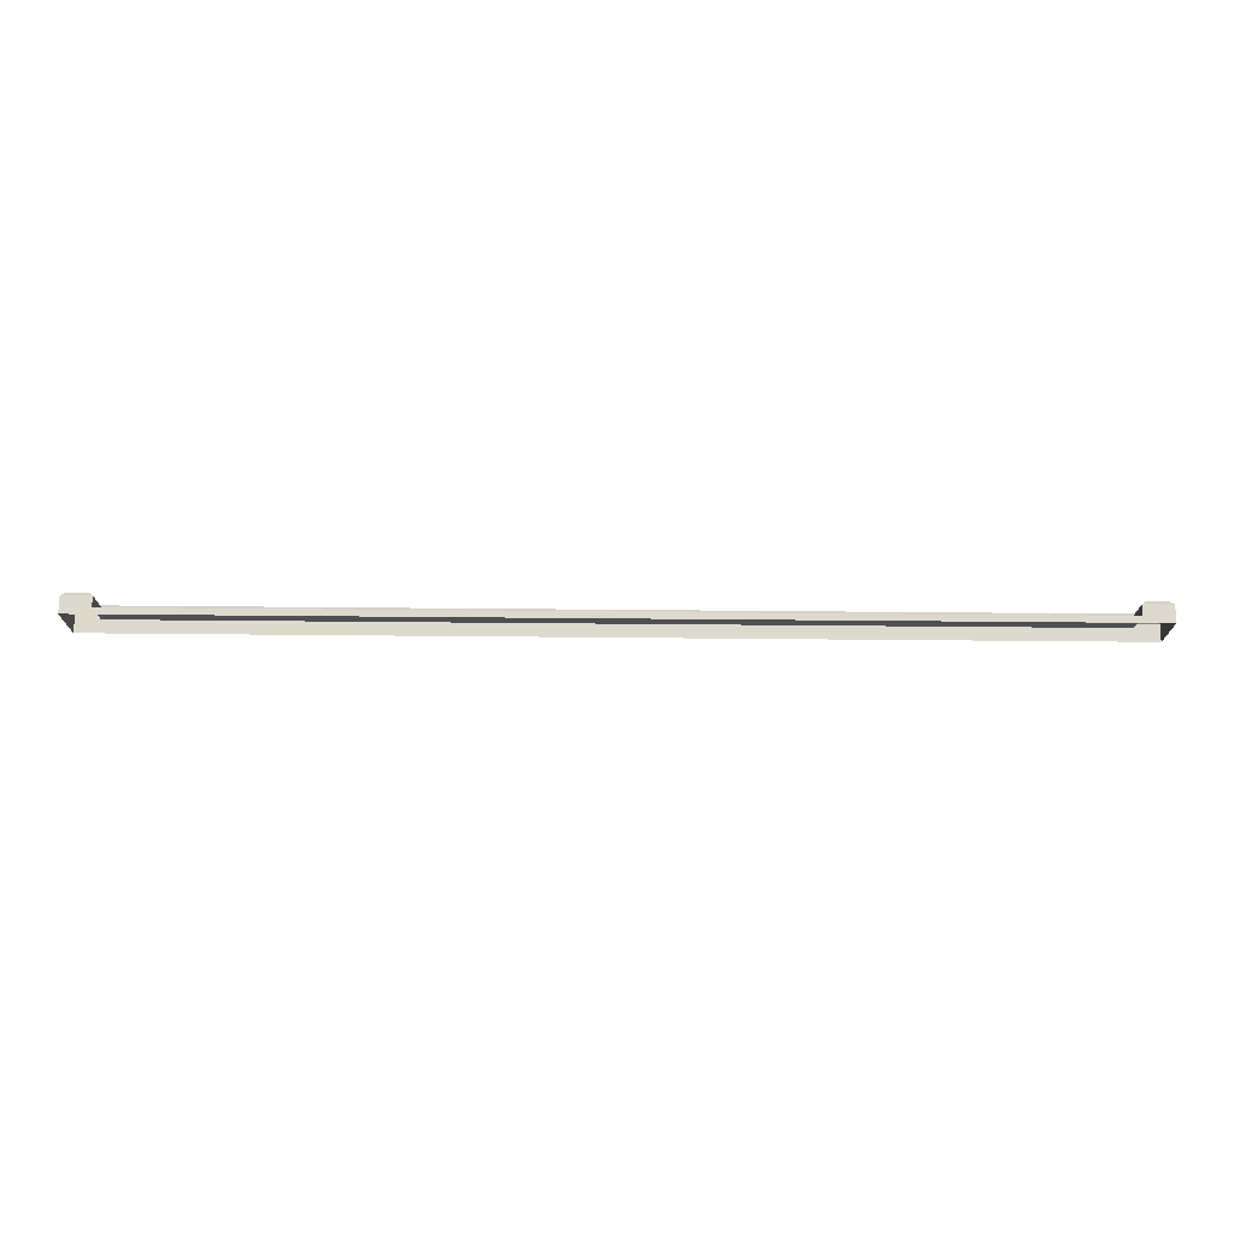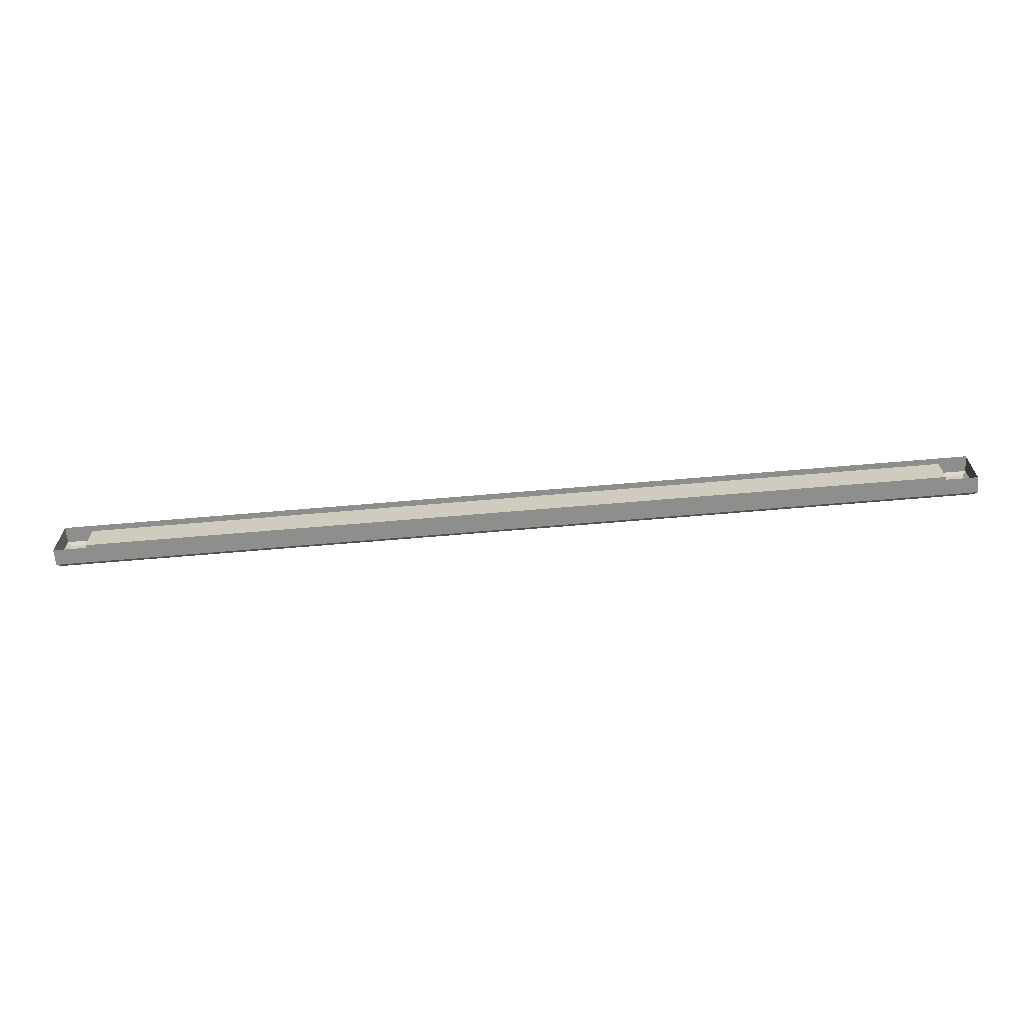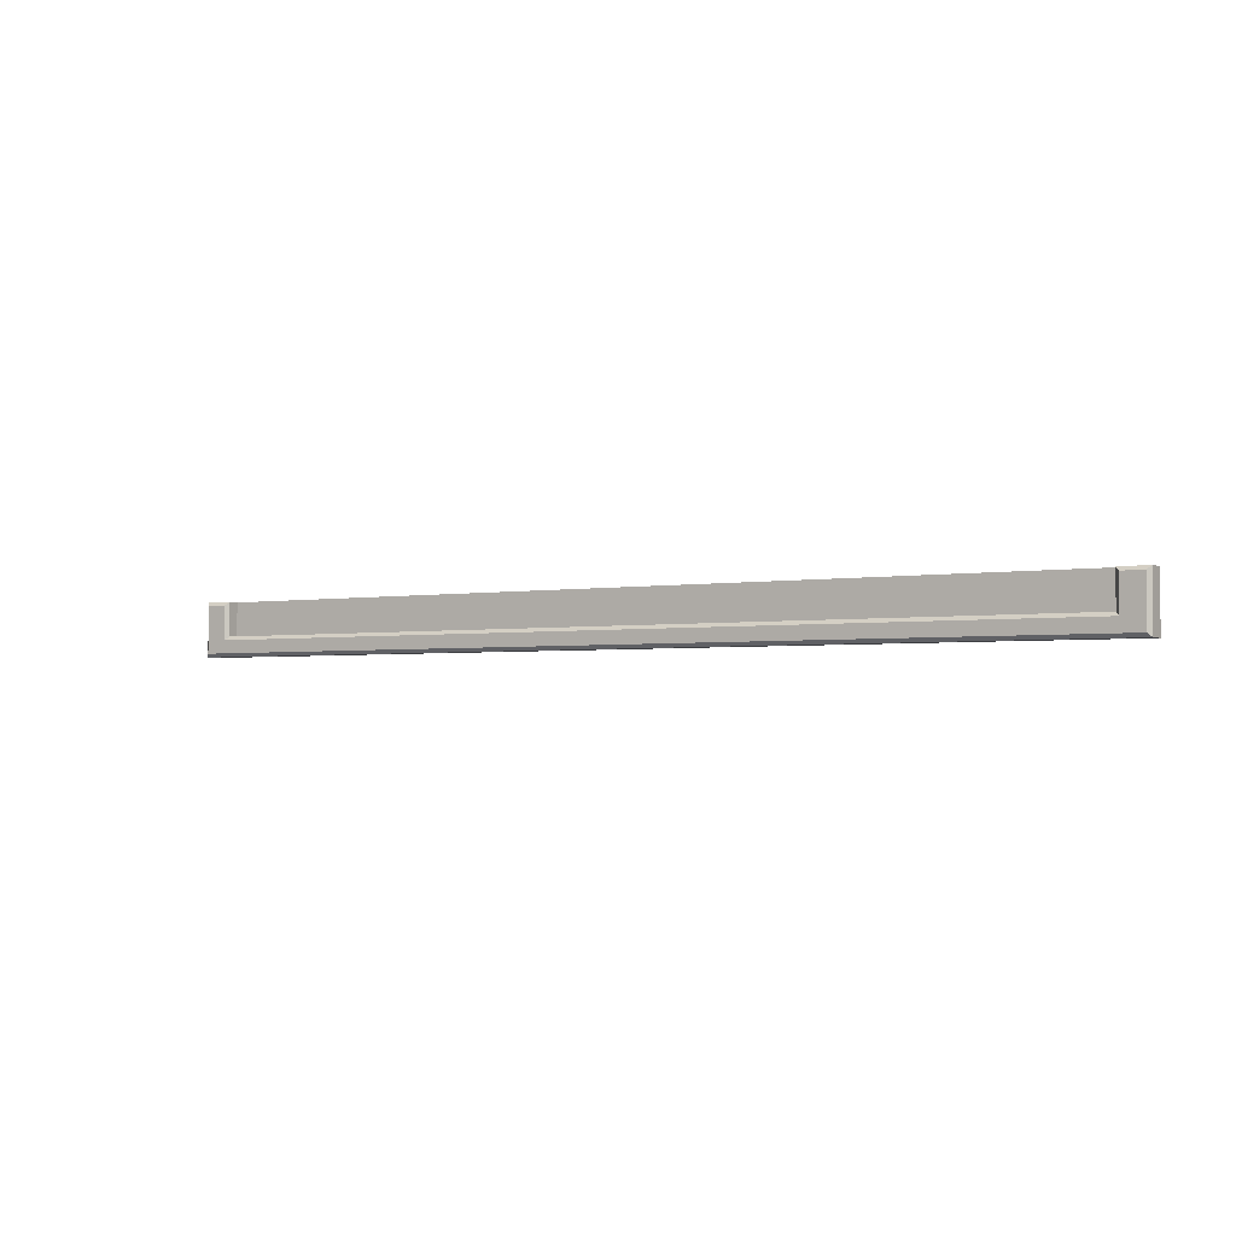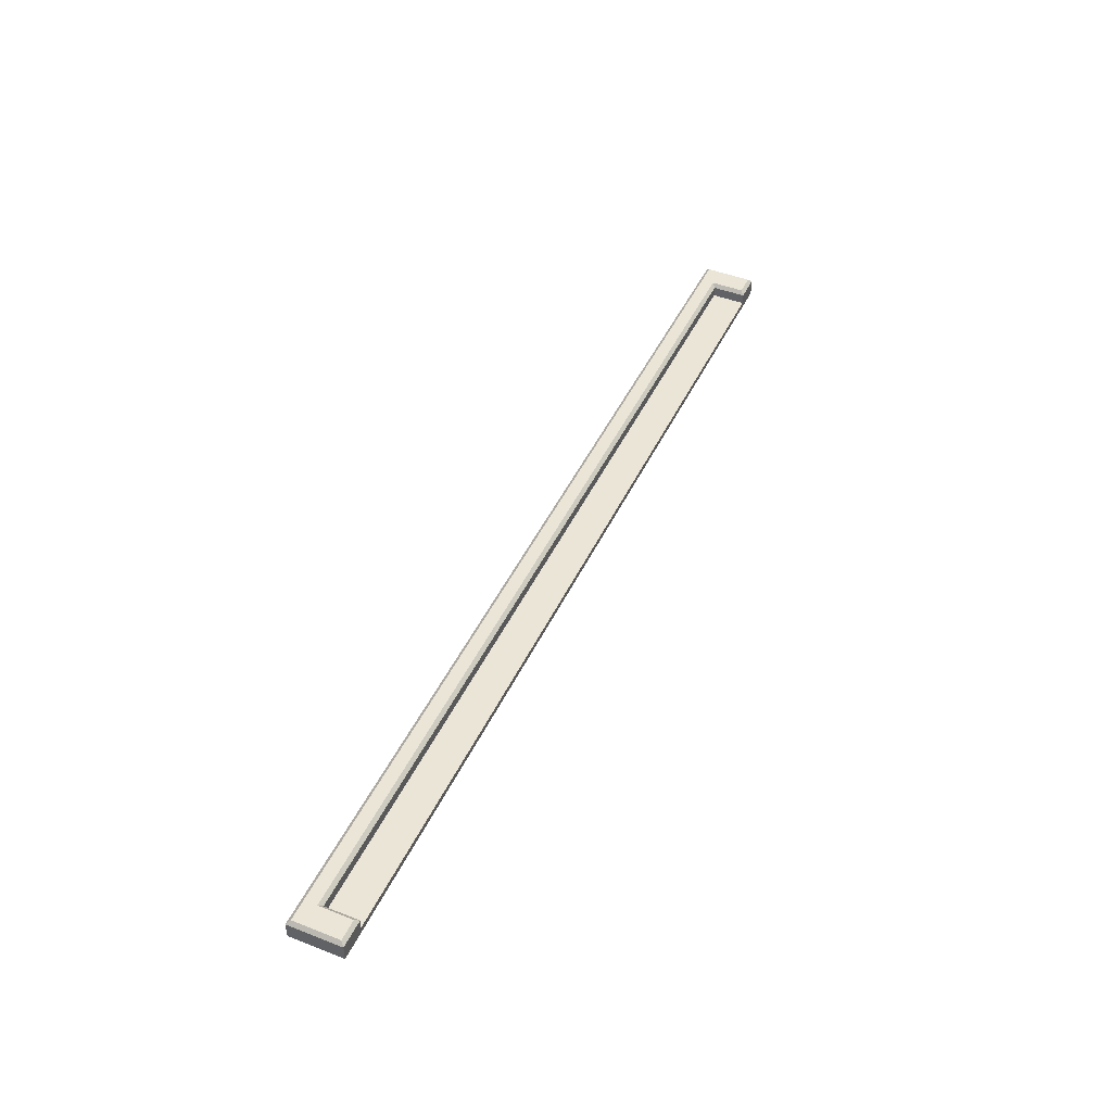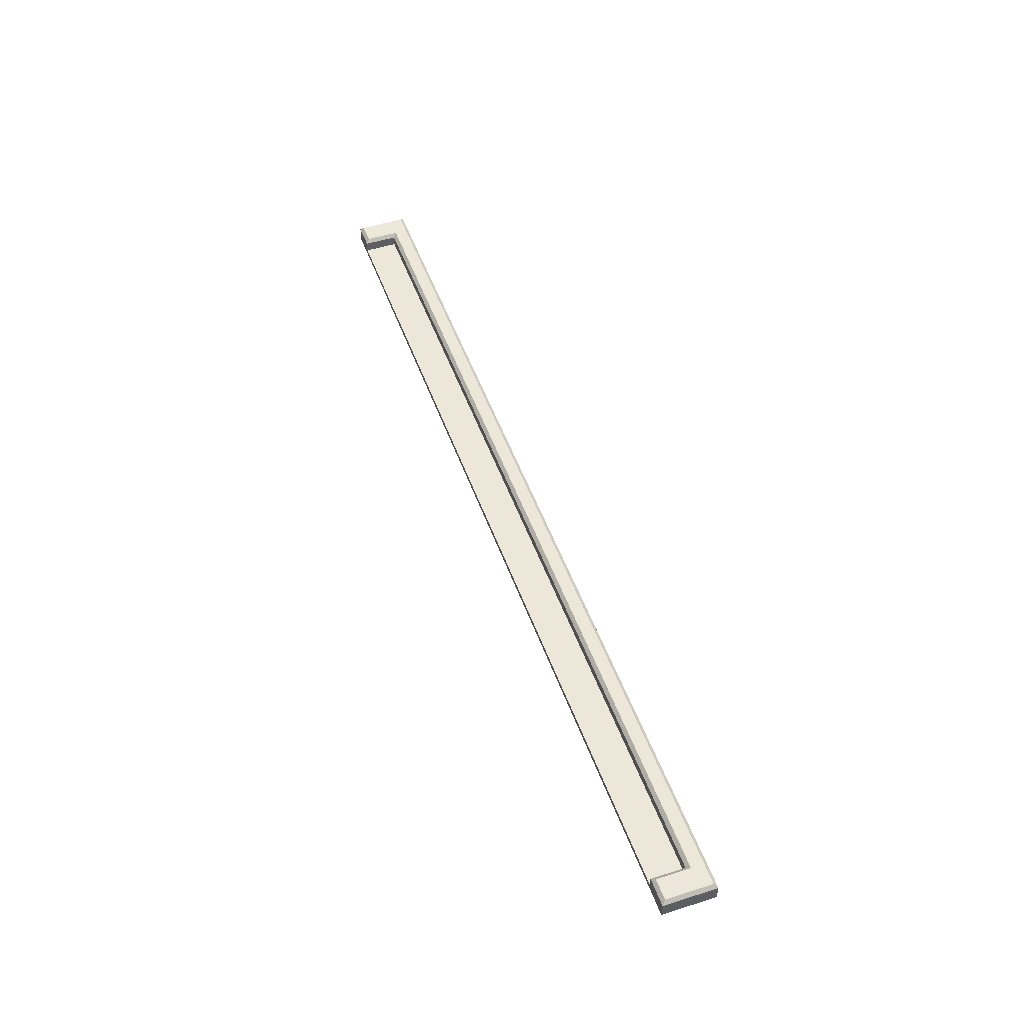
<metadata>
{"format":"obj","ext":"obj","renderer":"f3d","projection":"perspective","resolution":1024,"background":"white","views":[{"elev":71.9,"azim":-179.5,"up":"+Y"},{"elev":-64.9,"azim":-175.0,"up":"+Y"},{"elev":-2.7,"azim":33.1,"up":"+Y"},{"elev":45.8,"azim":114.2,"up":"+Z"},{"elev":50.2,"azim":-109.4,"up":"+Z"}]}
</metadata>
<code>
v 78.84 40.7 44.82
v -0 40.7 44.82
v 78.84 49.58 44.82
v -78.84 40.7 44.82
v -78.84 49.58 44.82
v -74.17 49.58 44.82
v -74.17 40.7 44.82
v 74.17 40.7 44.82
v 74.17 49.58 44.82
v -78.84 43.98 44.82
v 78.84 43.98 44.82
v -74.17 43.98 44.82
v -0 43.98 44.82
v 74.17 43.98 44.82
v 78.84 40.7 46.57
v 78.26 41.28 47.15
v 74.17 40.7 46.57
v 74.17 41.28 47.15
v 78.26 49 47.15
v 78.84 49.58 46.57
v 74.17 49.58 46.57
v 74.76 49 47.15
v 78.84 43.98 46.57
v 78.26 43.98 47.15
v -78.26 49 47.15
v -78.84 49.58 46.57
v -78.26 43.98 47.15
v -78.84 43.98 46.57
v -0 40.7 46.57
v -0 41.28 47.15
v -74.17 40.7 46.57
v -74.17 41.28 47.15
v -74.76 49 47.15
v -74.17 49.58 46.57
v -78.26 41.28 47.15
v -78.84 40.7 46.57
v -74.76 43.4 47.15
v -74.17 43.98 46.57
v -0 43.4 47.15
v -0 43.98 46.57
v 74.76 43.4 47.15
v 74.17 43.98 46.57
v 0 49.58 44.82
v 78.84 40.7 43.8
v 74.17 40.7 43.8
v 78.84 49.58 43.8
v 74.17 49.58 43.8
v 78.84 43.98 43.8
v -78.84 49.58 43.8
v -78.84 43.98 43.8
v -0 40.7 43.8
v -74.17 40.7 43.8
v -74.17 49.58 43.8
v -78.84 40.7 43.8
v 0 49.58 43.8
f 15 23 24 16
f 16 18 17 15
f 18 30 29 17
f 19 24 23 20
f 20 21 22 19
f 21 42 41 22
f 25 33 34 26
f 26 28 27 25
f 28 36 35 27
f 30 32 31 29
f 32 35 36 31
f 33 37 38 34
f 37 39 40 38
f 39 41 42 40
f 24 19 22 41
f 27 37 33 25
f 1 15 17 8
f 9 21 20 3
f 3 20 23 11
f 10 28 26 5
f 5 26 34 6
f 7 31 36 4
f 2 29 31 7
f 8 17 29 2
f 32 30 39 37
f 35 32 37 27
f 4 36 28 10
f 23 15 1 11
f 16 24 41 18
f 39 30 18 41
f 38 12 6 34
f 40 13 12 38
f 21 9 14 42
f 42 14 13 40
f 9 43 13 14
f 43 6 12 13
f 8 45 44 1
f 3 46 47 9
f 1 44 48 11
f 5 49 50 10
f 7 52 51 2
f 6 53 49 5
f 4 54 52 7
f 2 51 45 8
f 10 50 54 4
f 11 48 46 3
f 9 47 55 43
f 43 55 53 6

</code>
